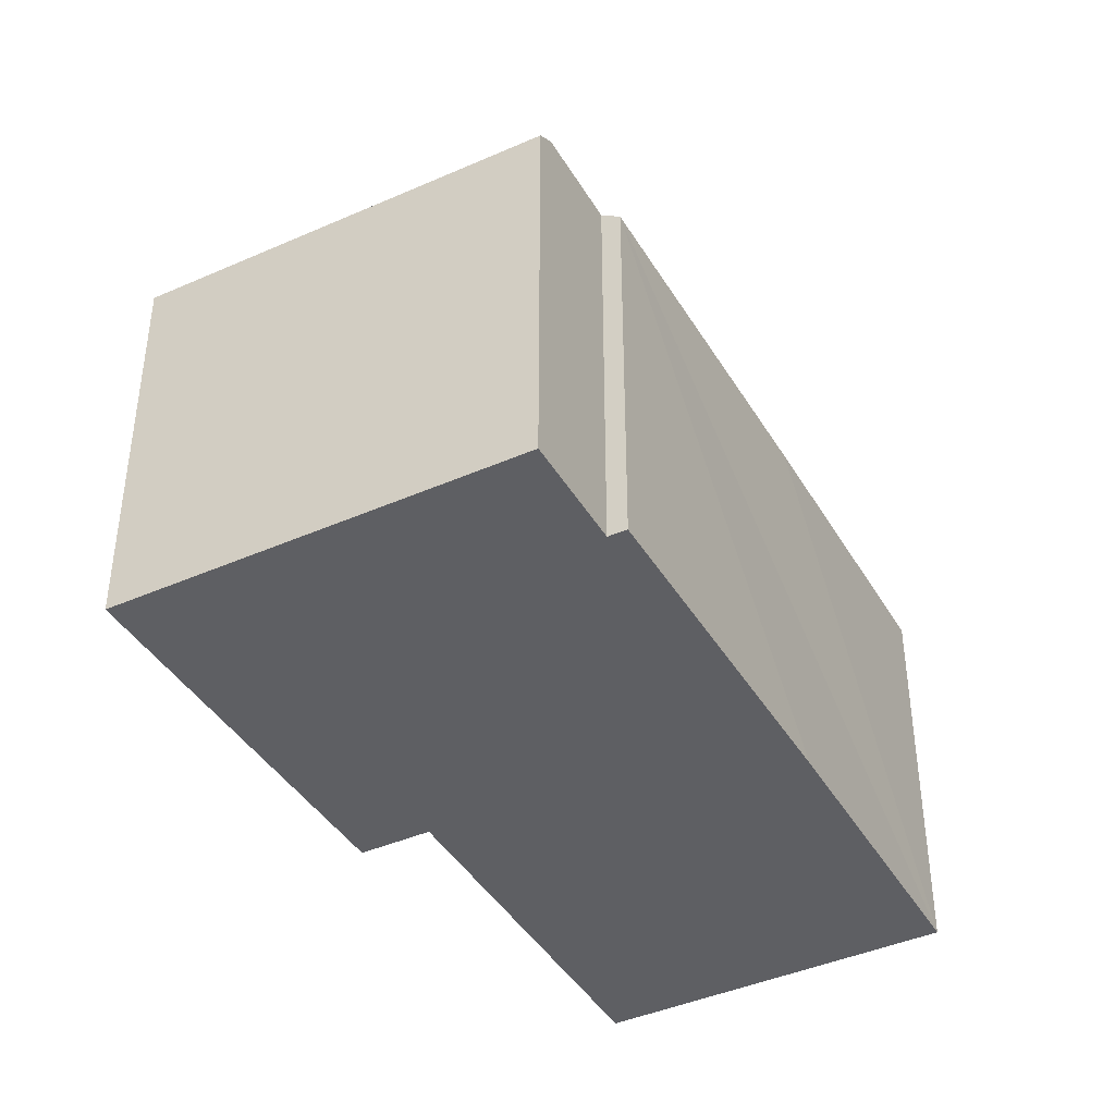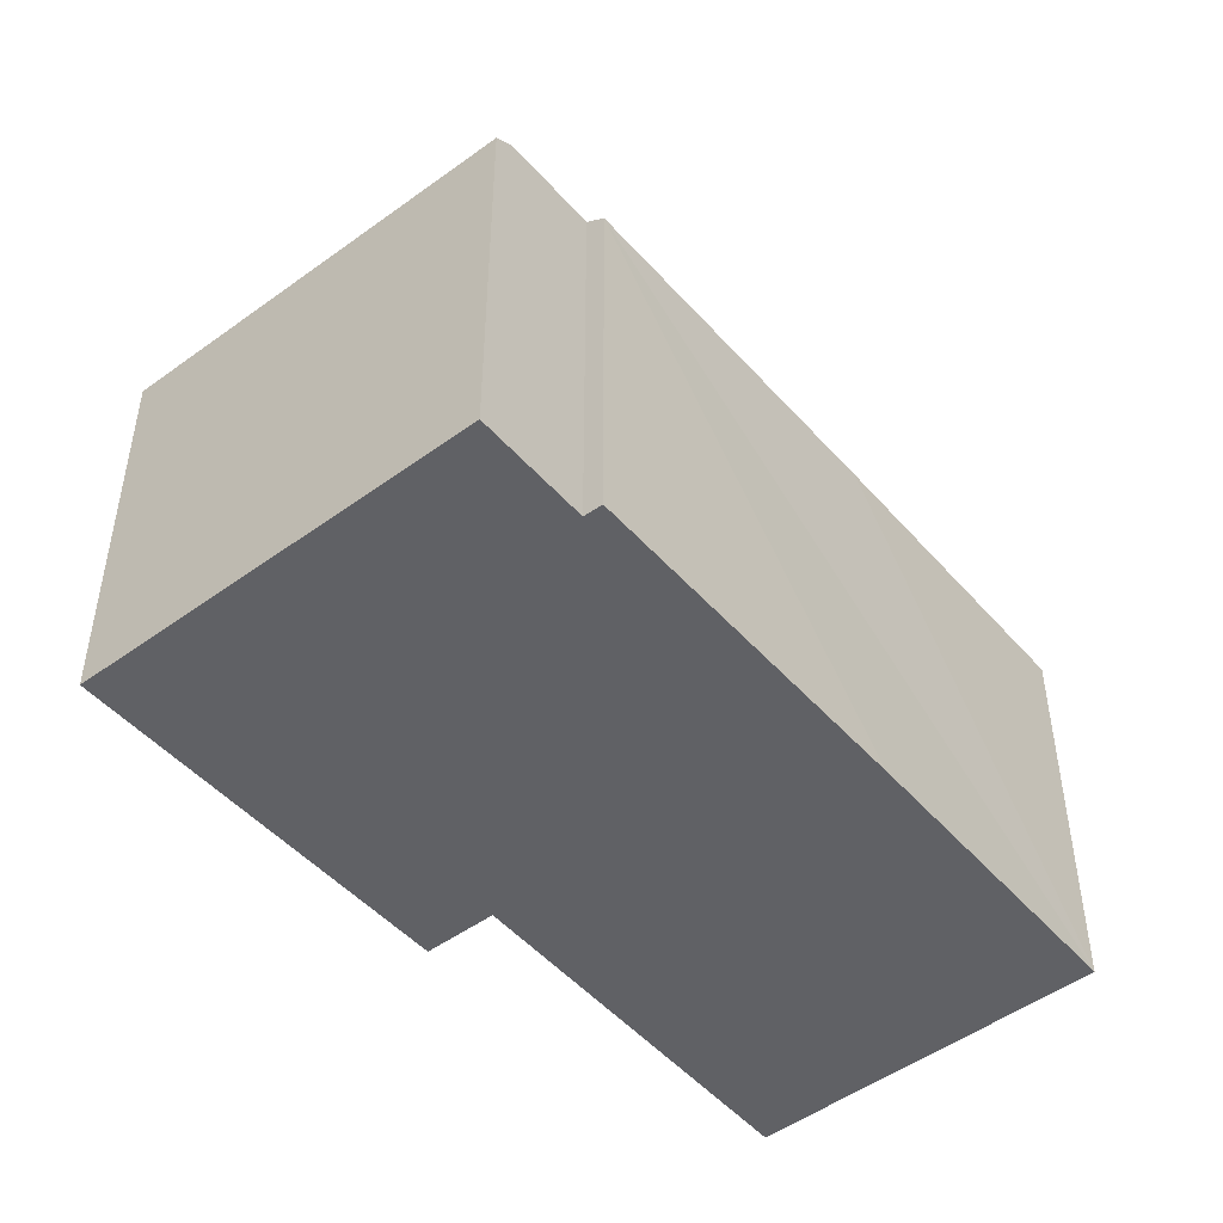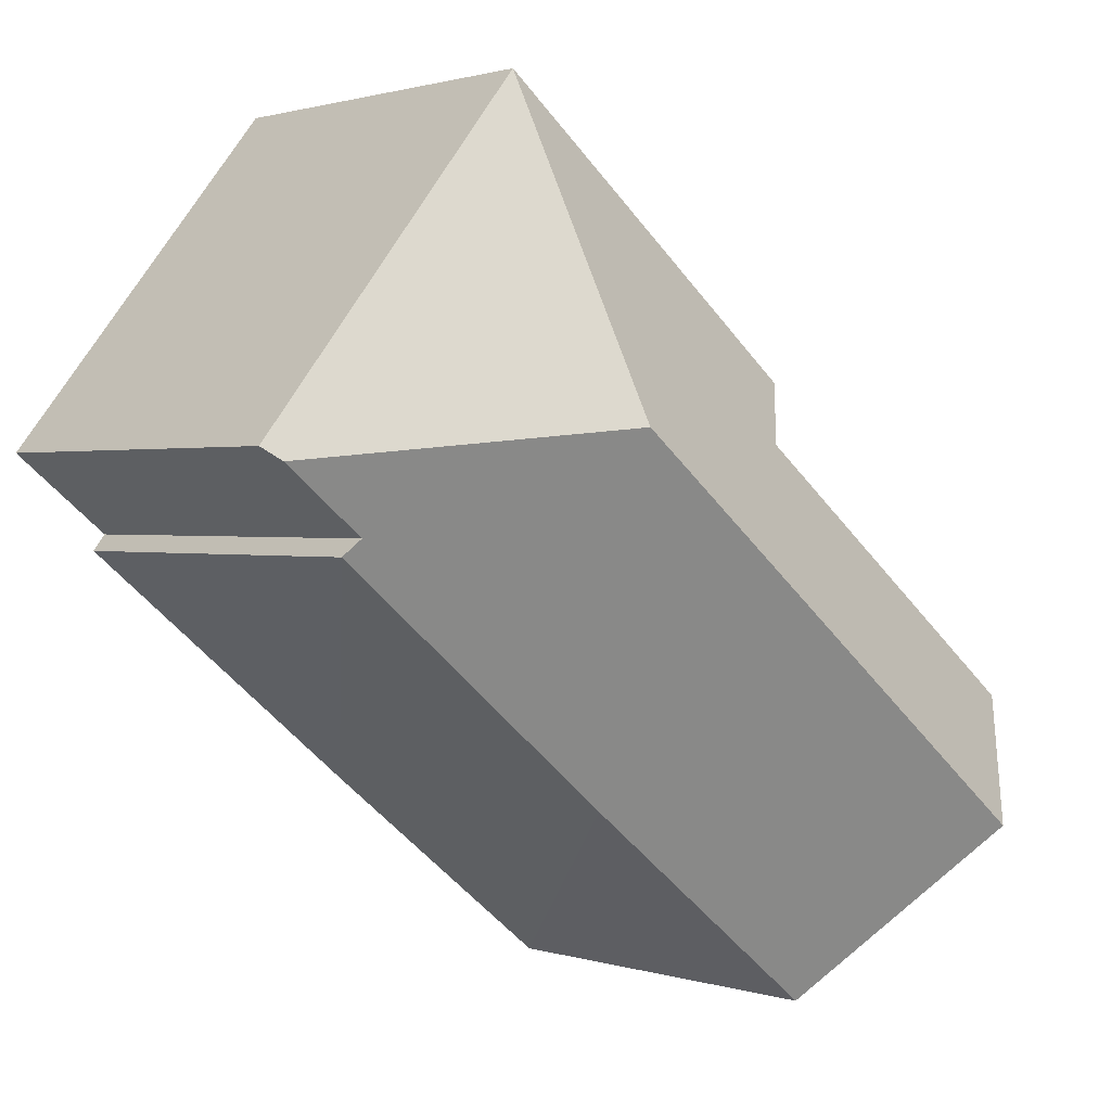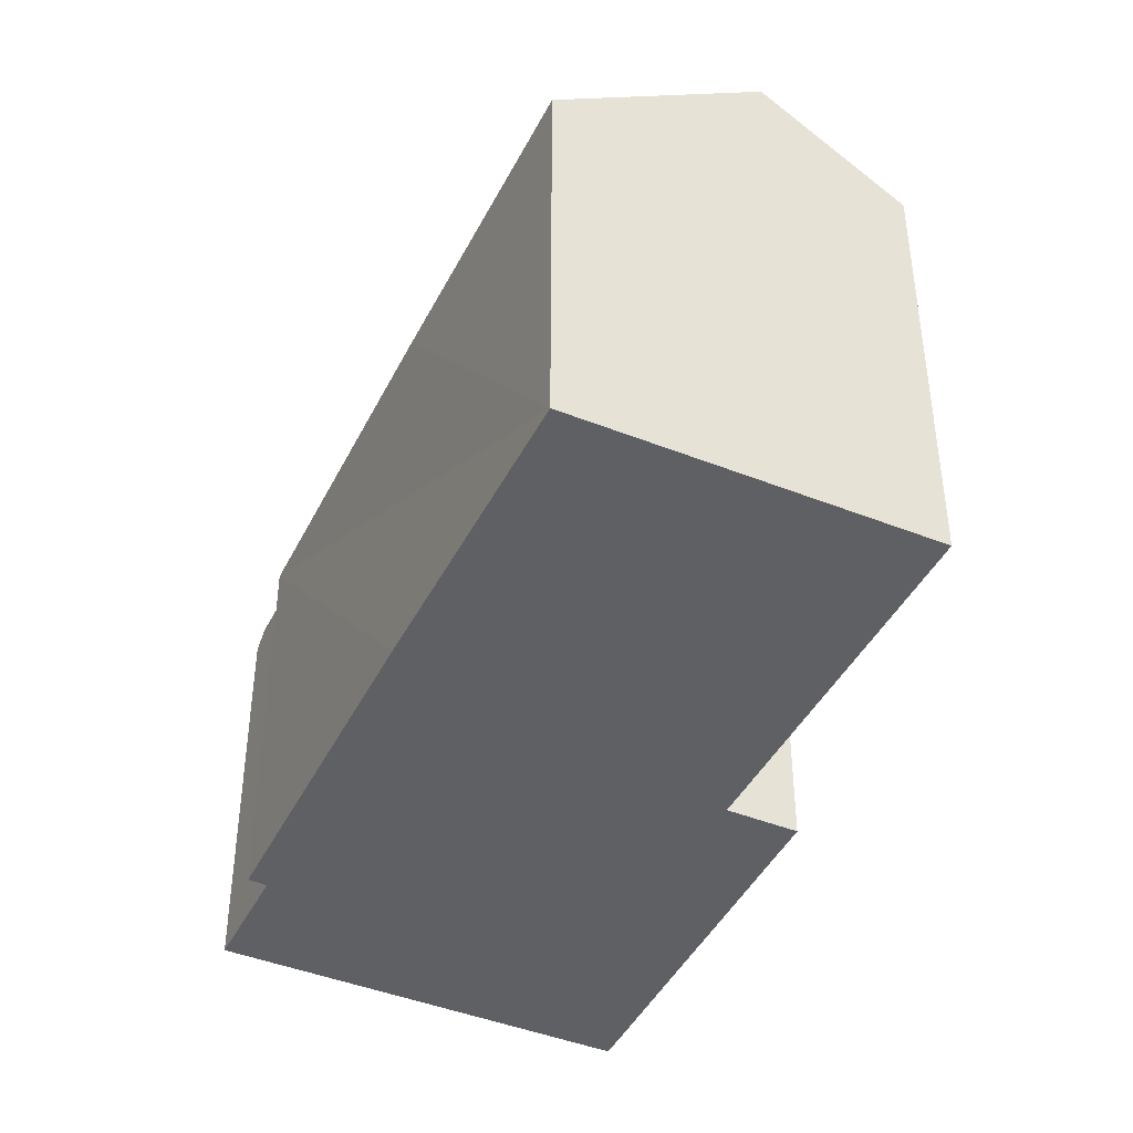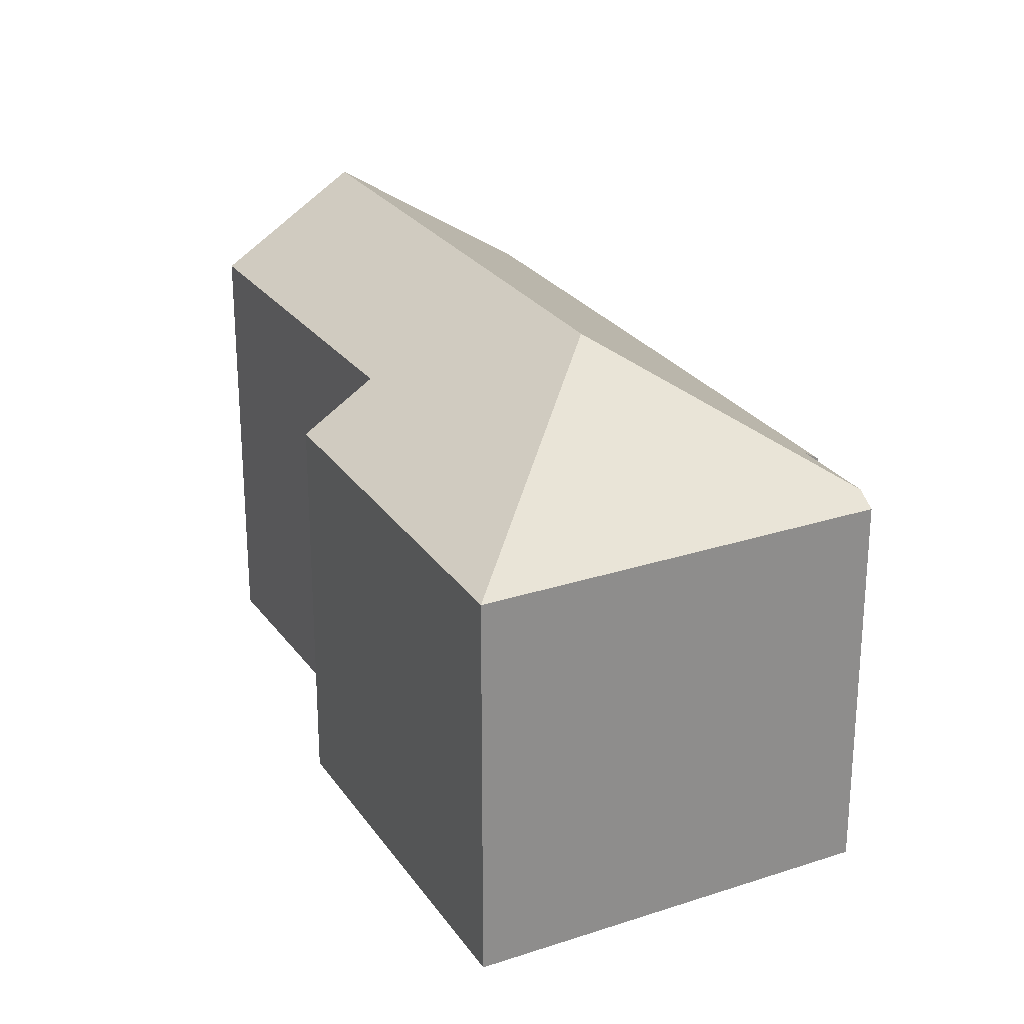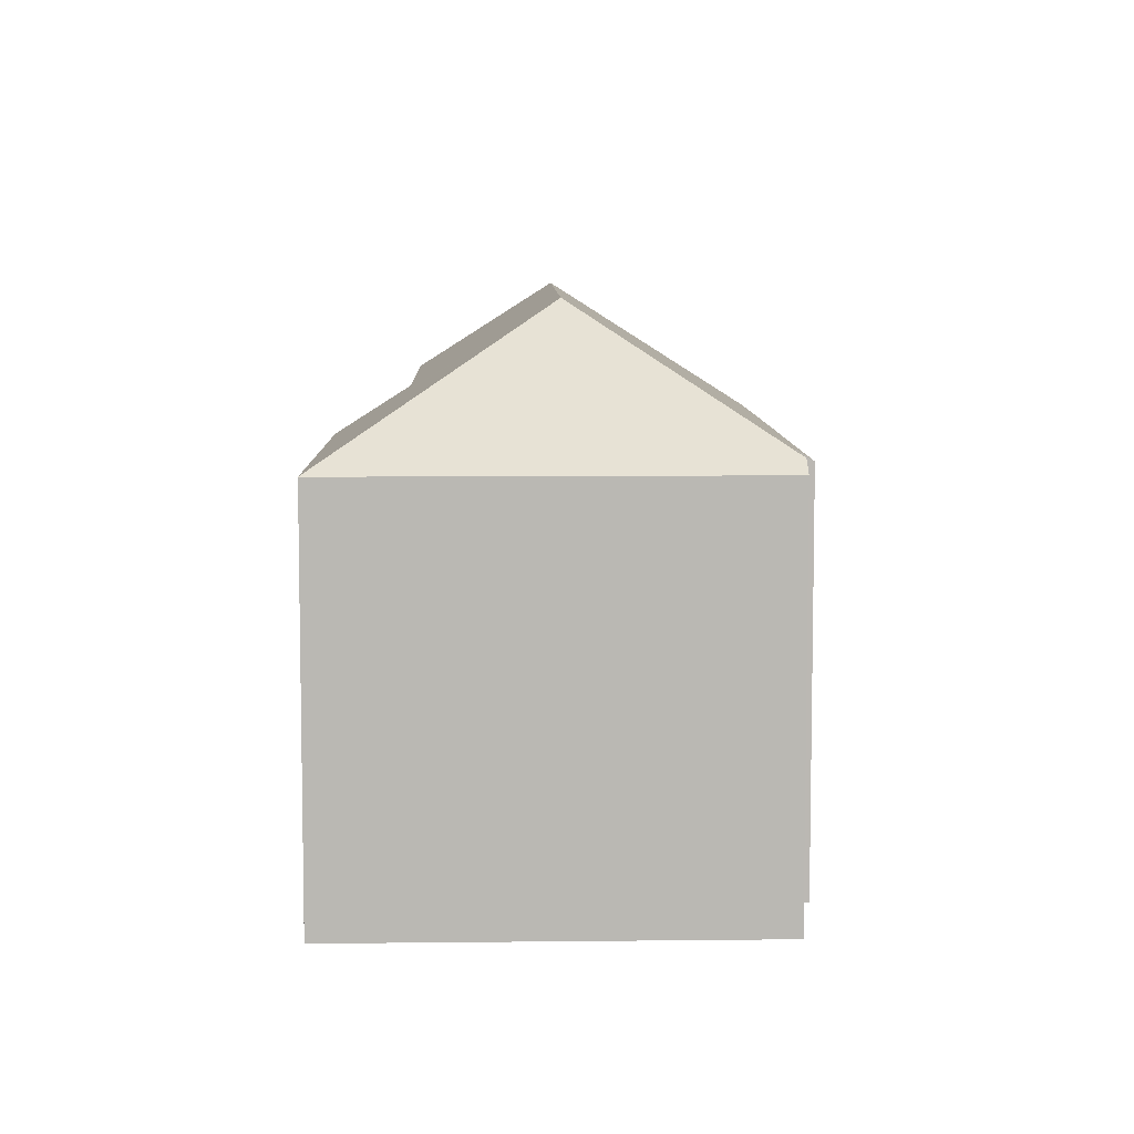
<metadata>
{"format":"obj","ext":"obj","renderer":"f3d","projection":"perspective","resolution":1024,"background":"white","views":[{"elev":-41.8,"azim":79.3,"up":"+Y"},{"elev":-49.1,"azim":90.3,"up":"+Y"},{"elev":1.1,"azim":139.7,"up":"+Z"},{"elev":-43.2,"azim":-154.3,"up":"+Y"},{"elev":25.9,"azim":23.7,"up":"+Y"},{"elev":7.6,"azim":49.5,"up":"+Y"}]}
</metadata>
<code>
v  23.2 11.46 6.31
v  16.21 11.11 15.93
v  23.63 11.11 6.66
v  15.28 15.06 7.151
v  21.02 11.47 4.55
v  21.35 11.13 4.116
v  13.75 11.12 -2.112
v  2.597 15.06 -3.198
v  13.42 11.12 -2.378
v  6.043 11.59 -7.442
v  6.462 11.16 -7.959
v  0 12.44 7.619e-16
v  4.938 12.48 3.96
v  8.594 12.5 6.892
v  7.286 11.17 8.528
v  7.805 11.17 8.959
v  6.462 4.873e-16 -7.959
v  2.597 1.958e-16 -3.198
v  0 0 0
v  6.043 4.557e-16 -7.442
v  8.594 -4.22e-16 6.892
v  7.286 -5.222e-16 8.528
v  4.938 -2.425e-16 3.96
v  16.21 -9.756e-16 15.93
v  7.805 -5.486e-16 8.959
v  23.63 -4.078e-16 6.66
v  21.02 -2.786e-16 4.55
v  21.35 -2.52e-16 4.116
v  23.2 -3.864e-16 6.31
v  13.42 1.456e-16 -2.378
v  13.75 1.293e-16 -2.112
g defaultobject
f 1 2 3
f 2 1 4
f 5 4 1
f 4 5 6
f 4 6 7
f 4 7 8
f 8 7 9
f 8 9 10
f 10 9 11
f 12 4 8
f 4 12 13
f 4 13 14
f 4 14 15
f 4 15 16
f 4 16 2
f 10 12 8
f 12 10 11
f 12 11 17
f 12 17 18
f 12 18 19
f 18 17 20
f 21 15 14
f 15 21 22
f 19 13 12
f 13 19 14
f 14 19 21
f 21 19 23
f 22 16 15
f 16 22 2
f 2 22 24
f 24 22 25
f 24 3 2
f 3 24 26
f 27 6 5
f 6 27 28
f 3 5 1
f 5 3 27
f 27 3 26
f 27 26 29
f 9 17 11
f 17 9 7
f 17 7 6
f 17 6 30
f 30 6 31
f 31 6 28
f 25 26 24
f 26 25 29
f 29 25 27
f 27 25 28
f 28 25 31
f 31 25 21
f 21 25 22
f 31 21 23
f 31 23 30
f 30 23 17
f 17 23 20
f 20 23 18
f 18 23 19

</code>
